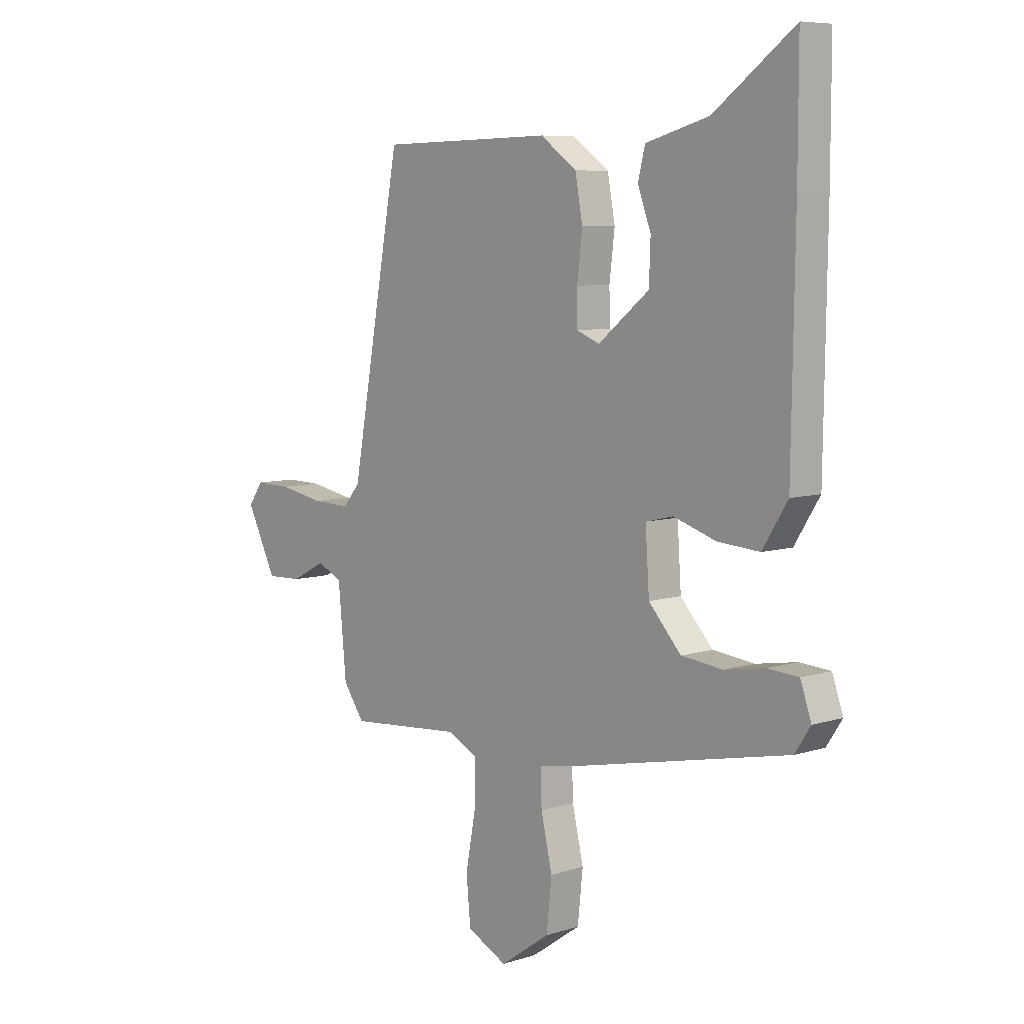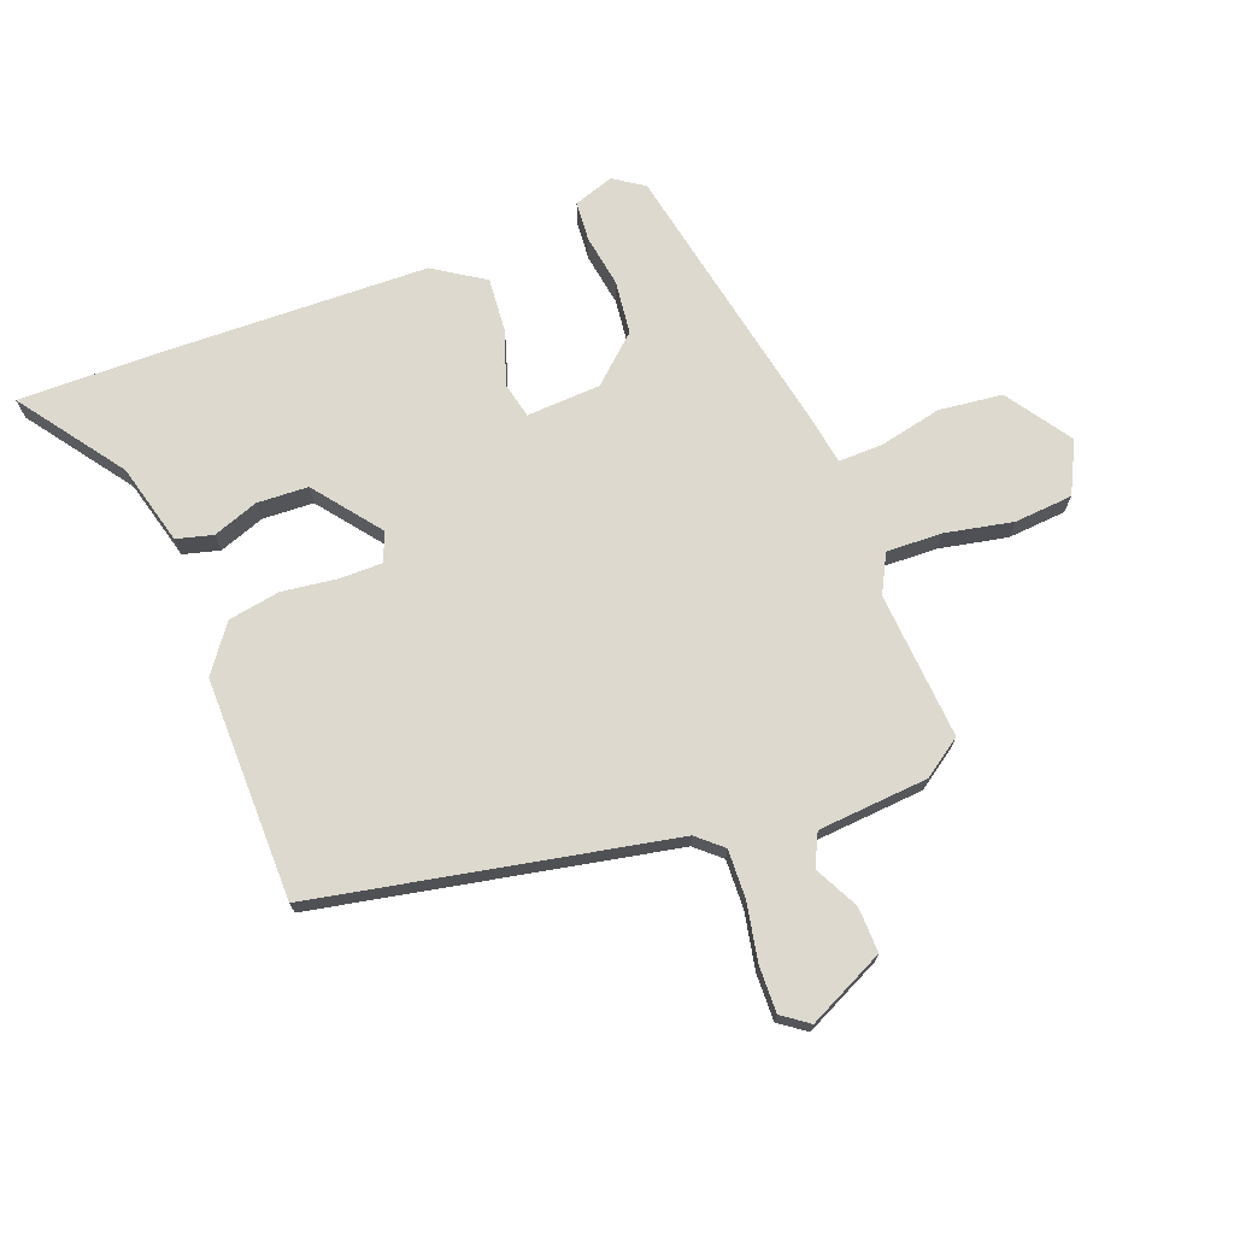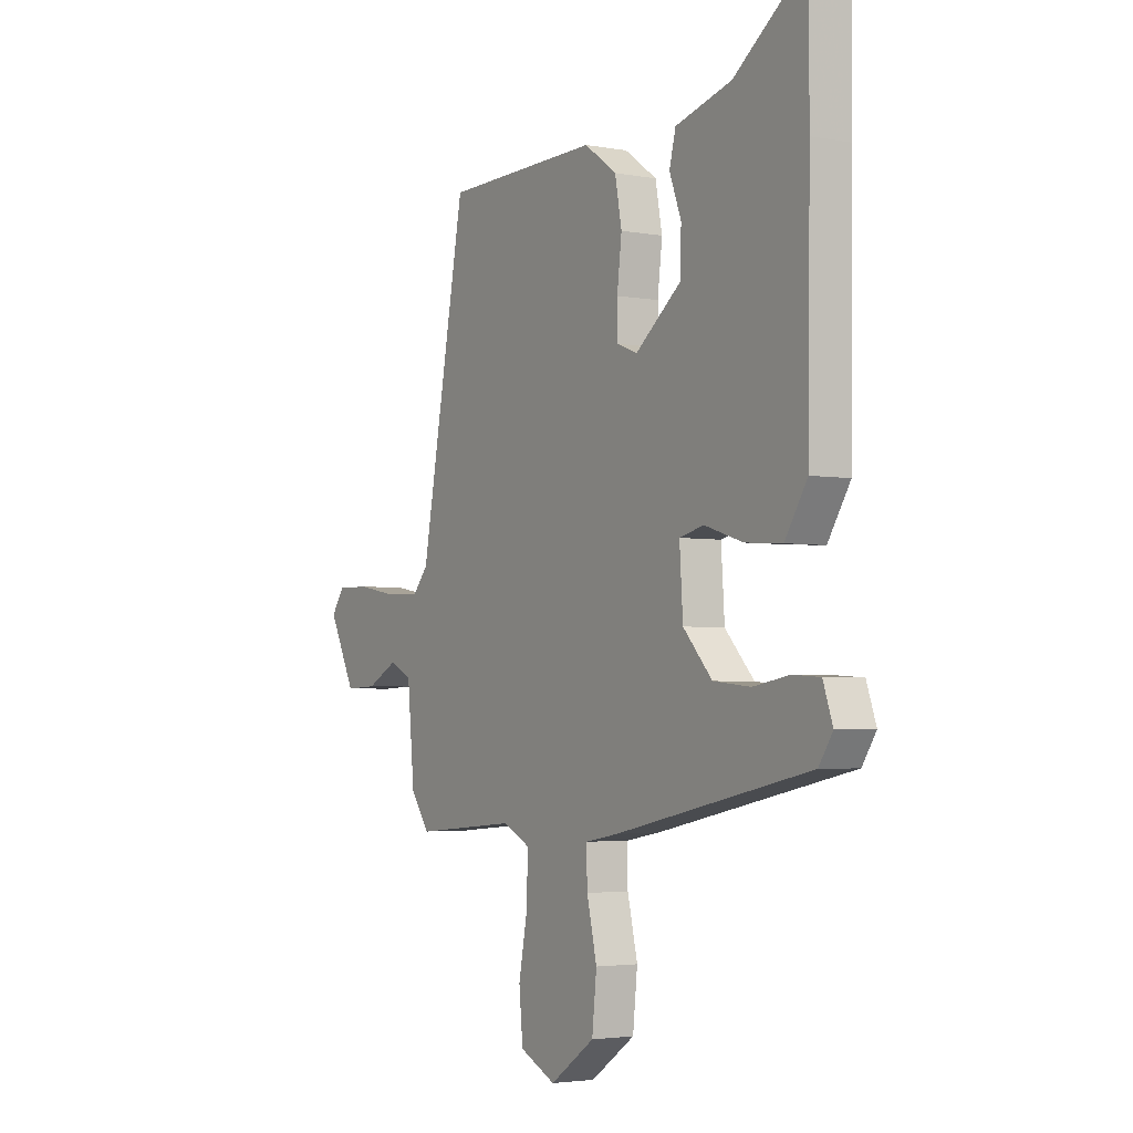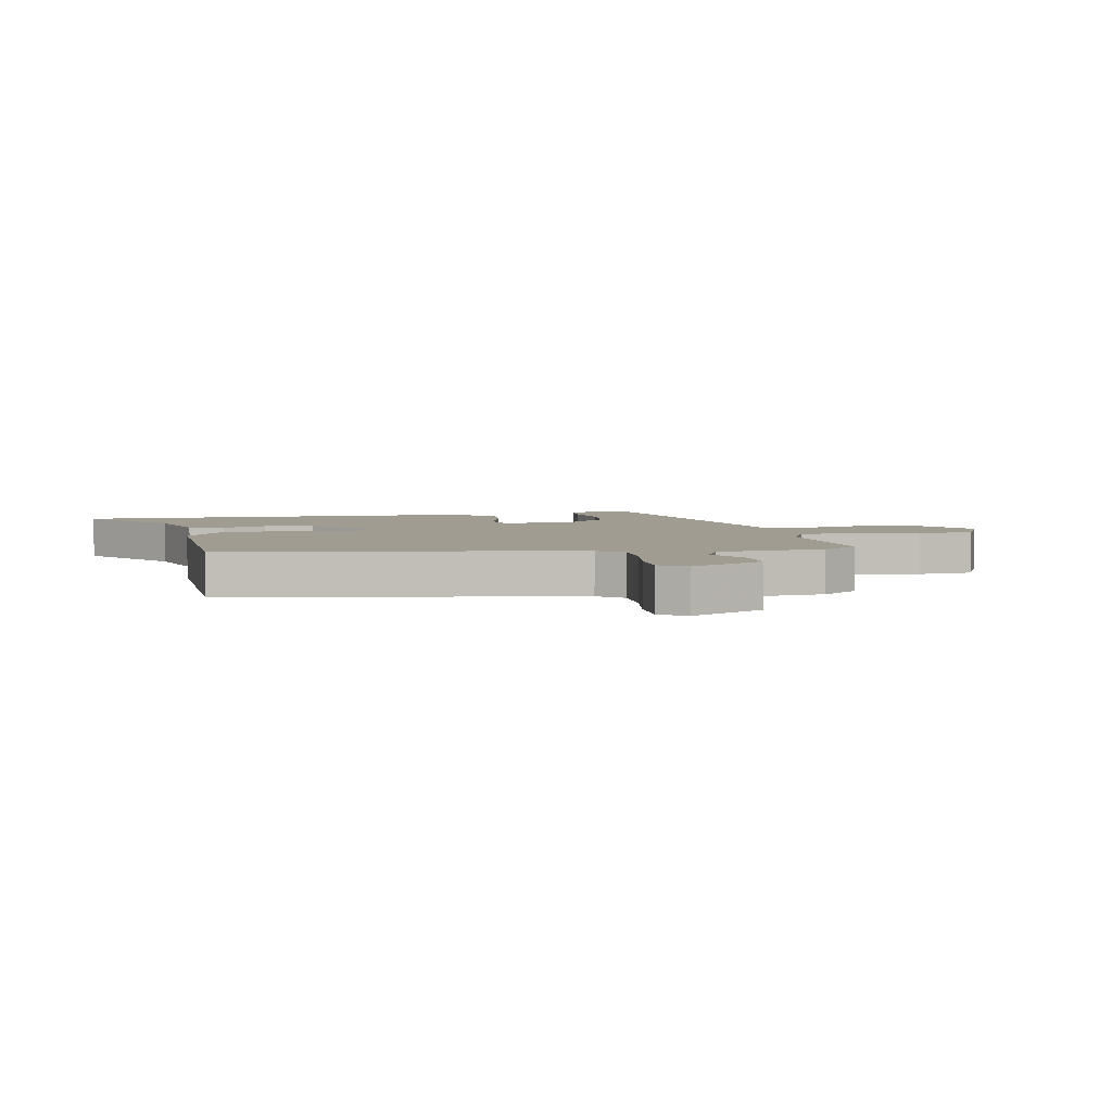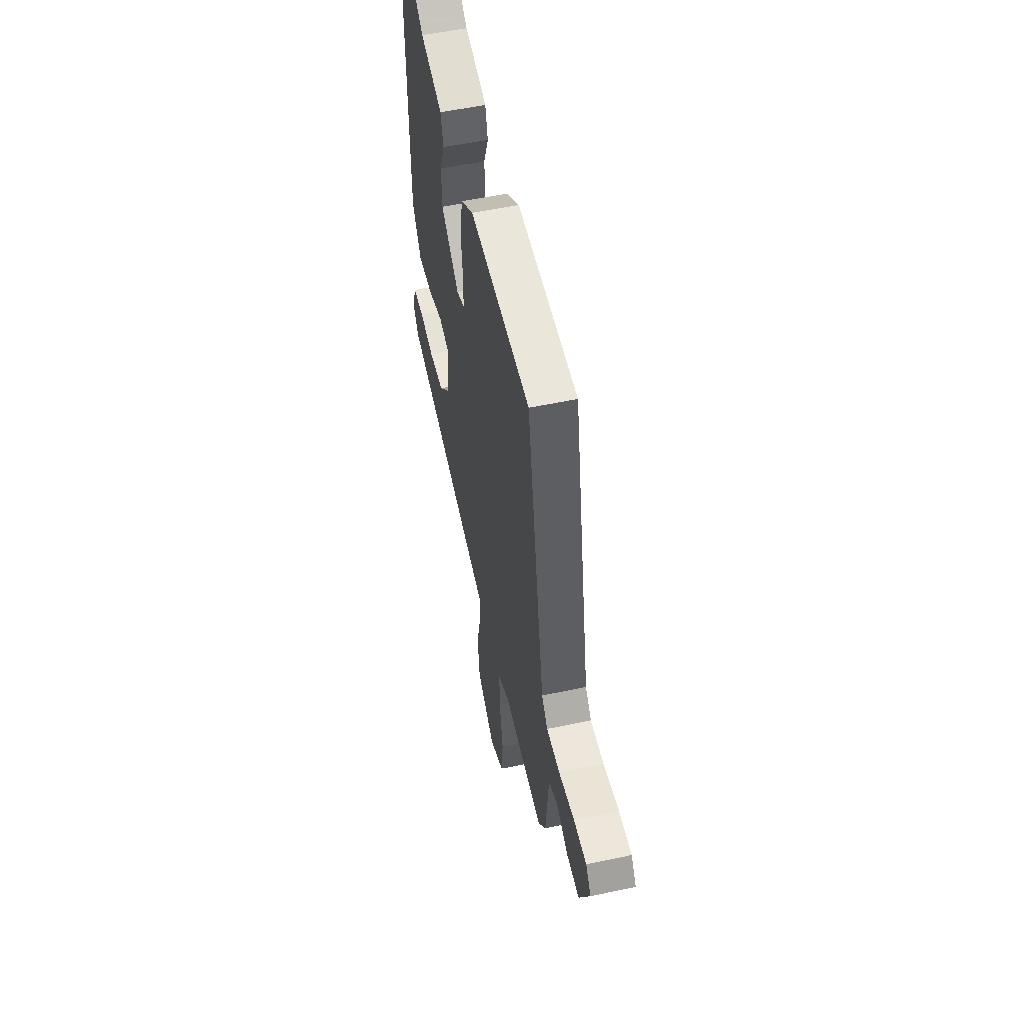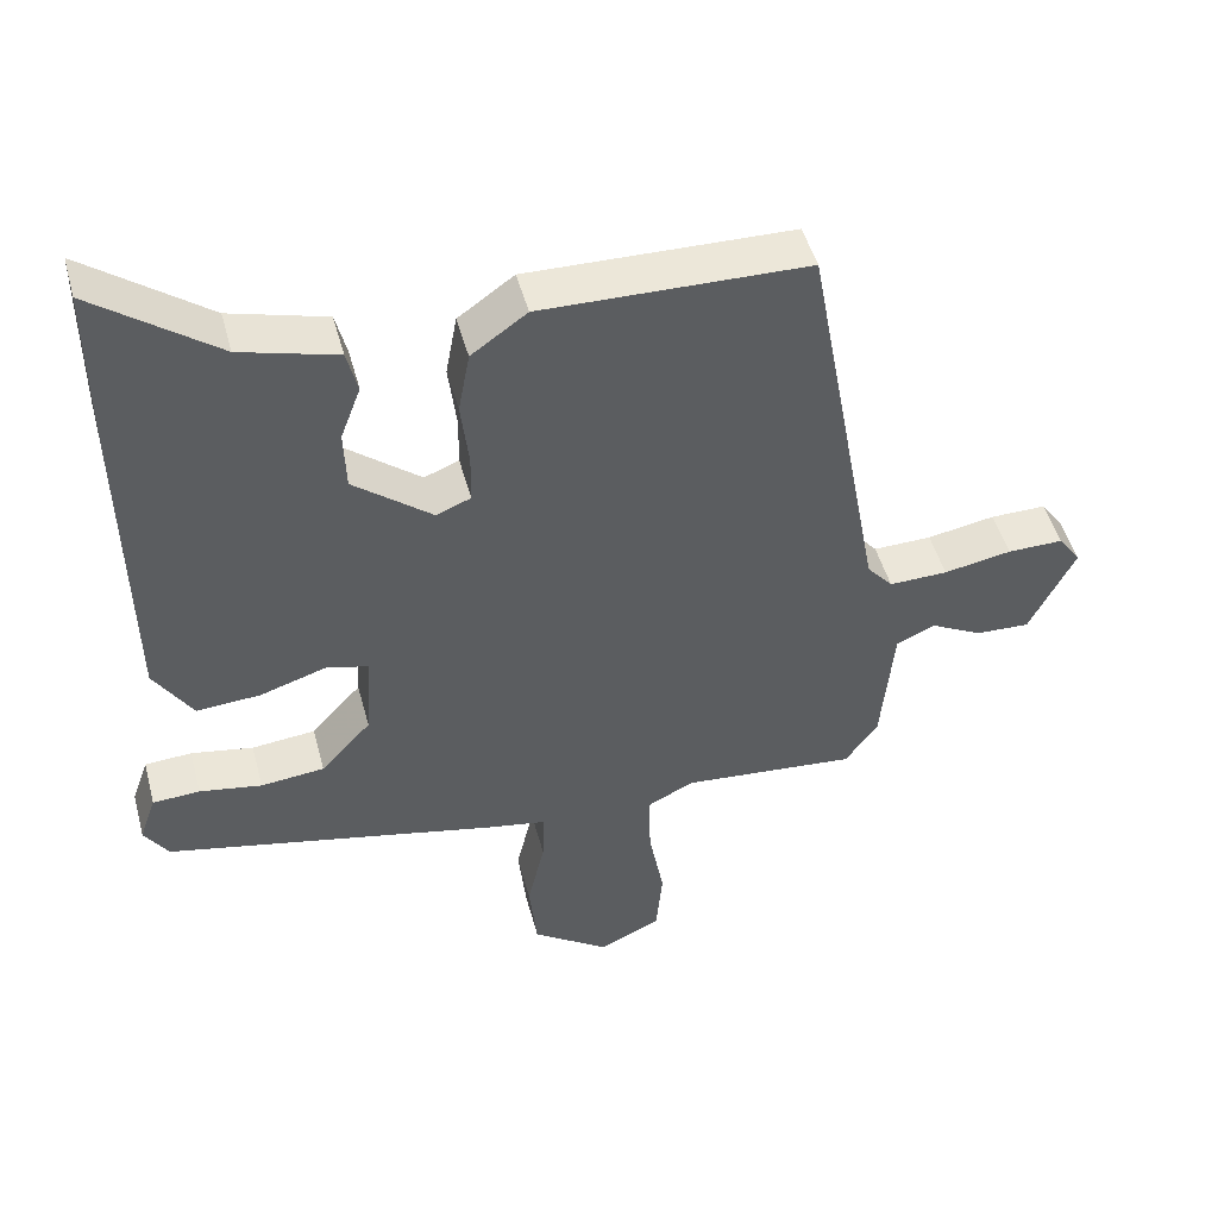
<metadata>
{"format":"obj","ext":"obj","renderer":"f3d","projection":"perspective","resolution":1024,"background":"white","views":[{"elev":7.4,"azim":-131.9,"up":"+Z"},{"elev":71.8,"azim":69.9,"up":"+Y"},{"elev":-3.3,"azim":-122.3,"up":"+Z"},{"elev":4.3,"azim":78.1,"up":"+Y"},{"elev":54.0,"azim":77.2,"up":"+Z"},{"elev":48.3,"azim":-14.9,"up":"+Z"}]}
</metadata>
<code>
v -0.51 0.07 -0.379
v -0.543 0.07 -0.329
v -0.52 0.07 -0.263
v -0.455 0.07 -0.259
v -0.369 0.07 -0.274
v -0.281 0.07 -0.265
v -0.212 0.07 -0.19
v -0.204 0.07 -0.068
v -0.262 0.07 -0.054
v -0.353 0.07 -0.083
v -0.441 0.07 -0.089
v -0.494 0.07 -0.005
v -0.5 0.07 0.433
v -0.5 0.07 0.667
v -0.33 0.07 0.541
v -0.197 0.07 0.504
v -0.182 0.07 0.444
v -0.21 0.07 0.369
v -0.207 0.07 0.285
v -0.099 0.07 0.199
v -0.051 0.07 0.218
v -0.05 0.07 0.287
v -0.061 0.07 0.379
v -0.045 0.07 0.465
v 0.032 0.07 0.52
v 0.399 0.07 0.512
v 0.506 0.07 -0.073
v 0.542 0.07 -0.115
v 0.623 0.07 -0.113
v 0.717 0.07 -0.096
v 0.794 0.07 -0.095
v 0.825 0.07 -0.139
v 0.762 0.07 -0.265
v 0.687 0.07 -0.262
v 0.615 0.07 -0.224
v 0.562 0.07 -0.249
v 0.545 0.07 -0.431
v 0.5 0.07 -0.494
v 0.258 0.07 -0.473
v 0.194 0.07 -0.505
v 0.196 0.07 -0.597
v 0.217 0.07 -0.709
v 0.208 0.07 -0.805
v 0.123 0.07 -0.846
v 0.017 0.07 -0.772
v 0.006 0.07 -0.668
v 0.03 0.07 -0.565
v 0.032 0.07 -0.492
v -0.047 0.07 -0.478
v -0.51 0 -0.379
v -0.543 0 -0.329
v -0.52 0 -0.263
v -0.455 0 -0.259
v -0.369 0 -0.274
v -0.281 0 -0.265
v -0.212 0 -0.19
v -0.204 0 -0.068
v -0.262 0 -0.054
v -0.353 0 -0.083
v -0.441 0 -0.089
v -0.494 0 -0.005
v -0.5 0 0.433
v -0.5 0 0.667
v -0.33 0 0.541
v -0.197 0 0.504
v -0.182 0 0.444
v -0.21 0 0.369
v -0.207 0 0.285
v -0.099 0 0.199
v -0.051 0 0.218
v -0.05 0 0.287
v -0.061 0 0.379
v -0.045 0 0.465
v 0.032 0 0.52
v 0.399 0 0.512
v 0.506 0 -0.073
v 0.542 0 -0.115
v 0.623 0 -0.113
v 0.717 0 -0.096
v 0.794 0 -0.095
v 0.825 0 -0.139
v 0.762 0 -0.265
v 0.687 0 -0.262
v 0.615 0 -0.224
v 0.562 0 -0.249
v 0.545 0 -0.431
v 0.5 0 -0.494
v 0.258 0 -0.473
v 0.194 0 -0.505
v 0.196 0 -0.597
v 0.217 0 -0.709
v 0.208 0 -0.805
v 0.123 0 -0.846
v 0.017 0 -0.772
v 0.006 0 -0.668
v 0.03 0 -0.565
v 0.032 0 -0.492
v -0.047 0 -0.478
f 3 4 5
f 2 3 5
f 1 2 5
f 49 1 5
f 48 49 5
f 45 46 47
f 44 45 47
f 43 44 47
f 42 43 47
f 41 42 47
f 40 41 47 48
f 48 5 6
f 40 48 6
f 39 40 6
f 39 6 7
f 38 39 7
f 37 38 7
f 36 37 7
f 33 34 35
f 32 33 35
f 31 32 35
f 30 31 35
f 29 30 35
f 35 36 7
f 29 35 7
f 28 29 7
f 25 26 27
f 24 25 27
f 23 24 27
f 22 23 27
f 21 22 27 28
f 28 7 8
f 21 28 8
f 20 21 8
f 15 16 17 18
f 15 18 19
f 14 15 19
f 13 14 19
f 12 13 19
f 11 12 19
f 10 11 19
f 9 10 19
f 8 9 19 20
f 54 53 52
f 54 52 51
f 54 51 50
f 54 50 98
f 54 98 97
f 96 95 94
f 96 94 93
f 96 93 92
f 96 92 91
f 96 91 90
f 97 96 90 89
f 55 54 97
f 55 97 89
f 55 89 88
f 56 55 88
f 56 88 87
f 56 87 86
f 56 86 85
f 84 83 82
f 84 82 81
f 84 81 80
f 84 80 79
f 84 79 78
f 56 85 84
f 56 84 78
f 56 78 77
f 76 75 74
f 76 74 73
f 76 73 72
f 76 72 71
f 77 76 71 70
f 57 56 77
f 57 77 70
f 57 70 69
f 67 66 65 64
f 68 67 64
f 68 64 63
f 68 63 62
f 68 62 61
f 68 61 60
f 68 60 59
f 68 59 58
f 69 68 58 57
f 1 50 51 2
f 2 51 52 3
f 3 52 53 4
f 4 53 54 5
f 5 54 55 6
f 6 55 56 7
f 7 56 57 8
f 8 57 58 9
f 9 58 59 10
f 10 59 60 11
f 11 60 61 12
f 12 61 62 13
f 13 62 63 14
f 14 63 64 15
f 15 64 65 16
f 16 65 66 17
f 17 66 67 18
f 18 67 68 19
f 19 68 69 20
f 20 69 70 21
f 21 70 71 22
f 22 71 72 23
f 23 72 73 24
f 24 73 74 25
f 25 74 75 26
f 26 75 76 27
f 27 76 77 28
f 28 77 78 29
f 29 78 79 30
f 30 79 80 31
f 31 80 81 32
f 32 81 82 33
f 33 82 83 34
f 34 83 84 35
f 35 84 85 36
f 36 85 86 37
f 37 86 87 38
f 38 87 88 39
f 39 88 89 40
f 40 89 90 41
f 41 90 91 42
f 42 91 92 43
f 43 92 93 44
f 44 93 94 45
f 45 94 95 46
f 46 95 96 47
f 47 96 97 48
f 48 97 98 49
f 49 98 50 1

</code>
